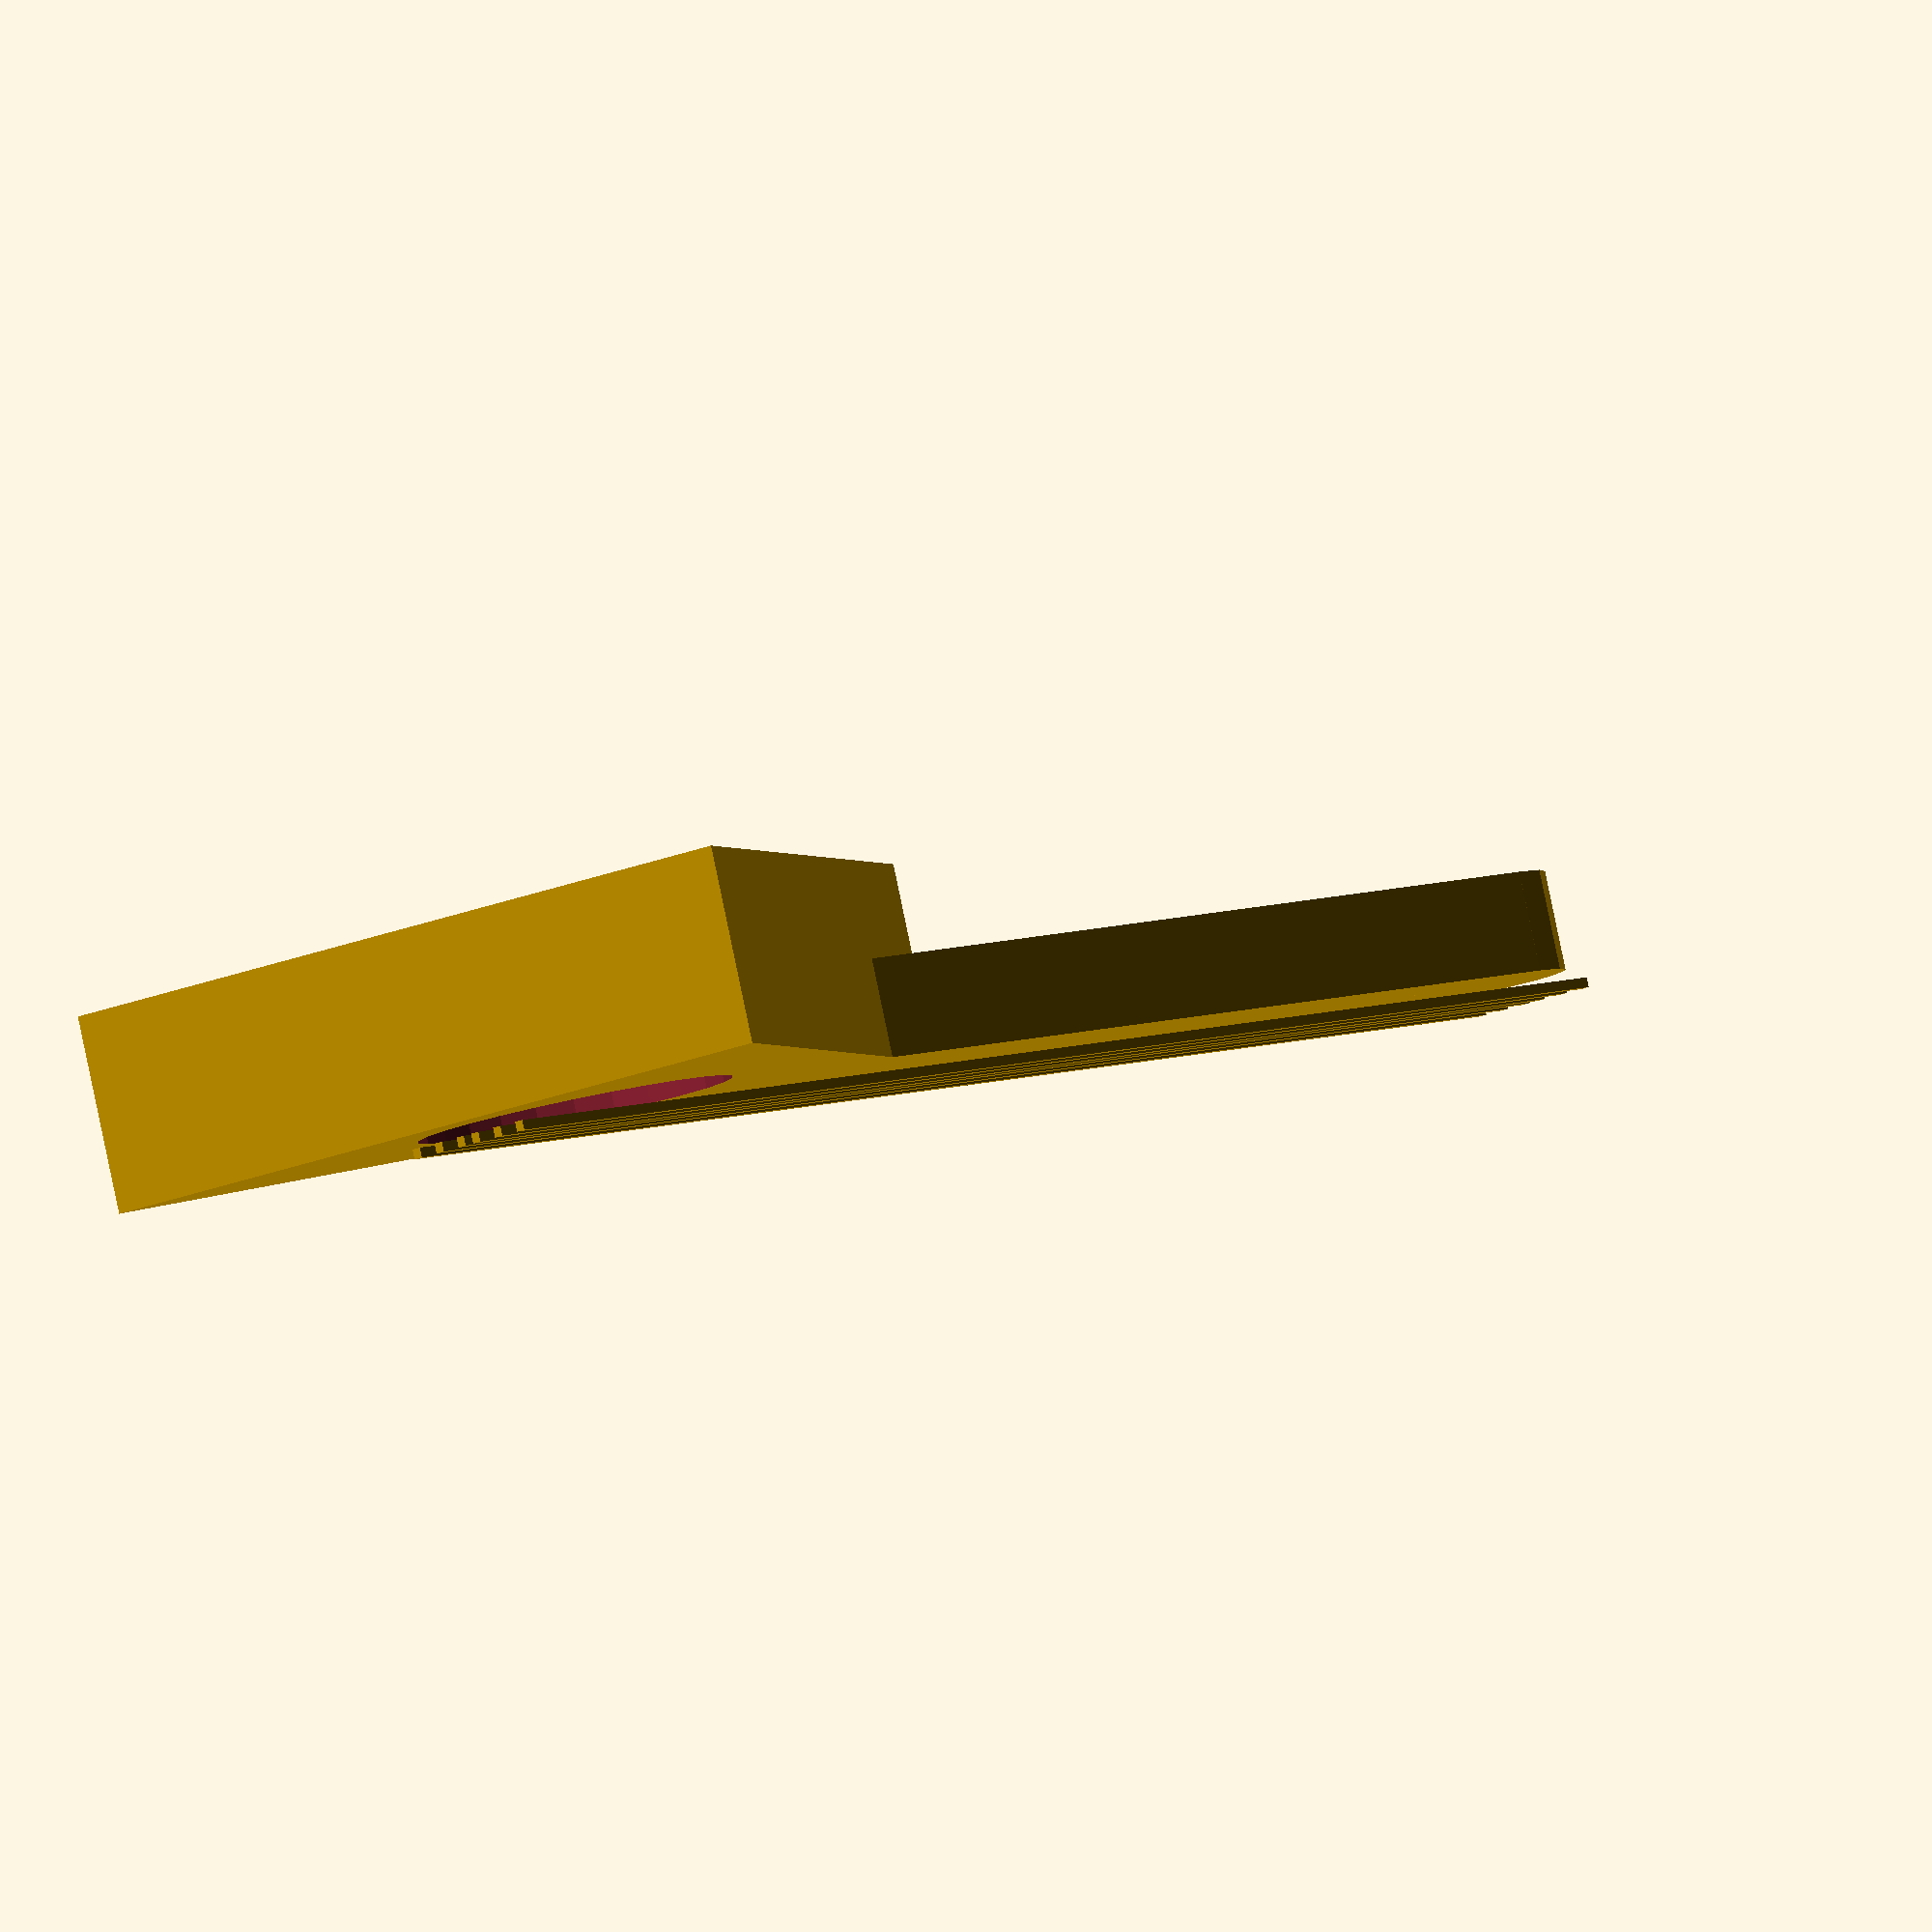
<openscad>
difference () {
cylinder (10,25,25, $fn=3) ;
translate ([-2,0,-1])cylinder (5,8,8) ;
}
translate ([15,-5,-0])cube ([50,10,5]) ;
translate ([-10,2,-1])cube ([80,0.5,0.5]) ;
translate ([-10,-2,-1])cube ([80,0.5,0.5]) ;
translate ([-10,-0.5,-1])cube ([80,0.5,0.5]) ;
translate ([-10,0.5,-1])cube ([80,0.5,0.5]) ;
translate ([-10,3.5,-1])cube ([80,0.5,0.5]) ;
translate ([-10,-3.5,-1])cube ([80,0.5,0.5]) ;

translate ([65,0,0])cylinder (5,5,5) ;

</openscad>
<views>
elev=93.8 azim=312.3 roll=11.8 proj=o view=wireframe
</views>
